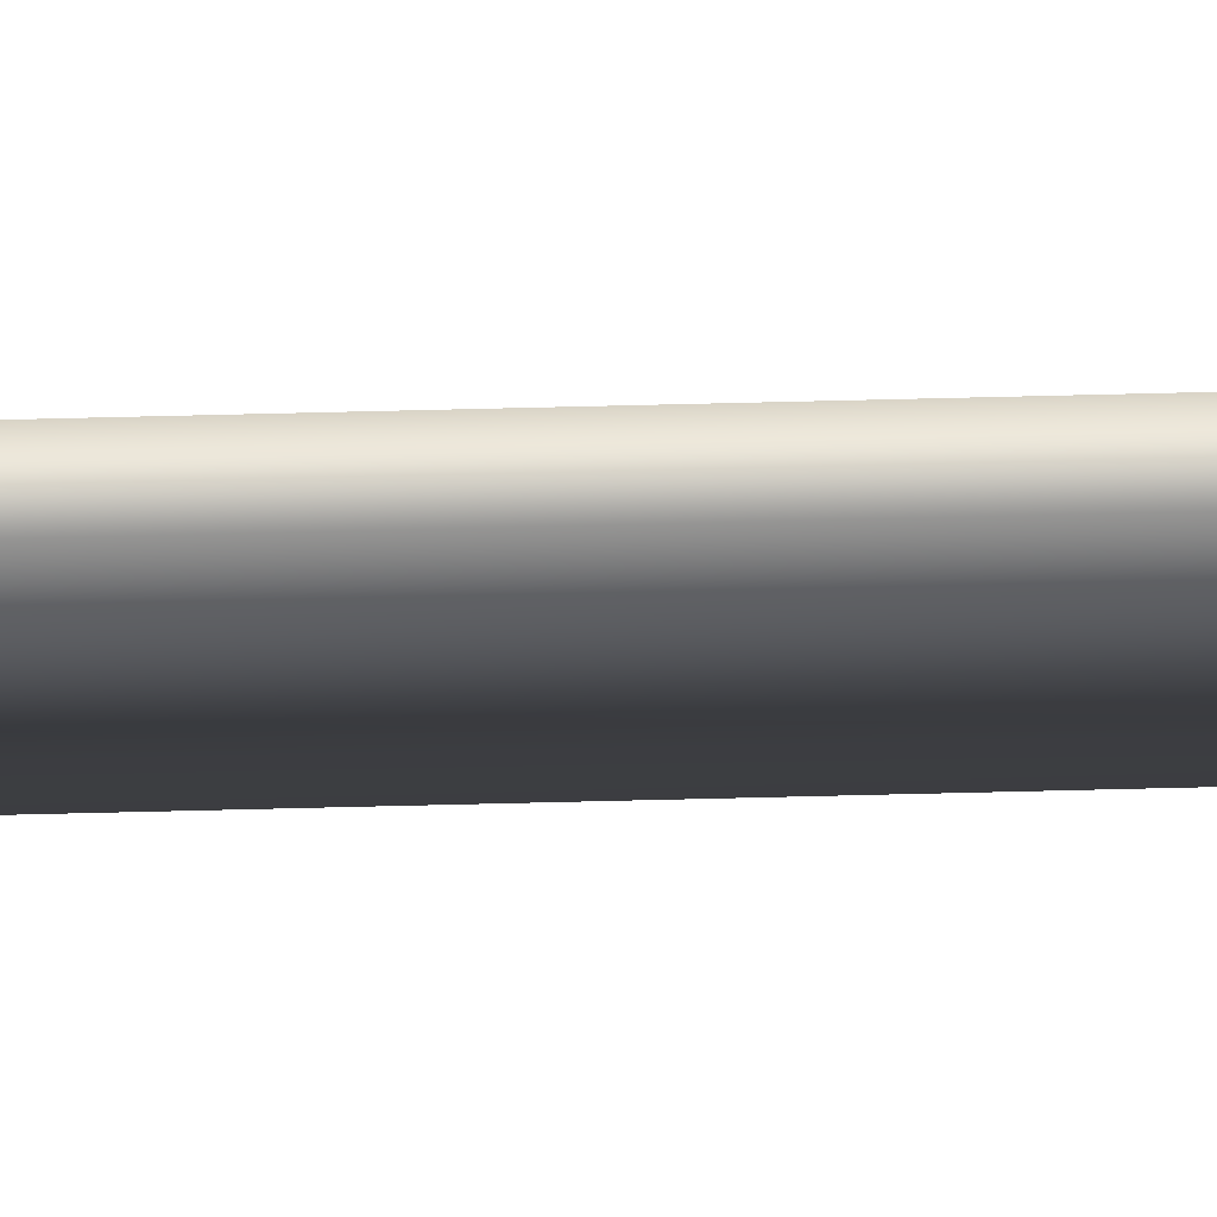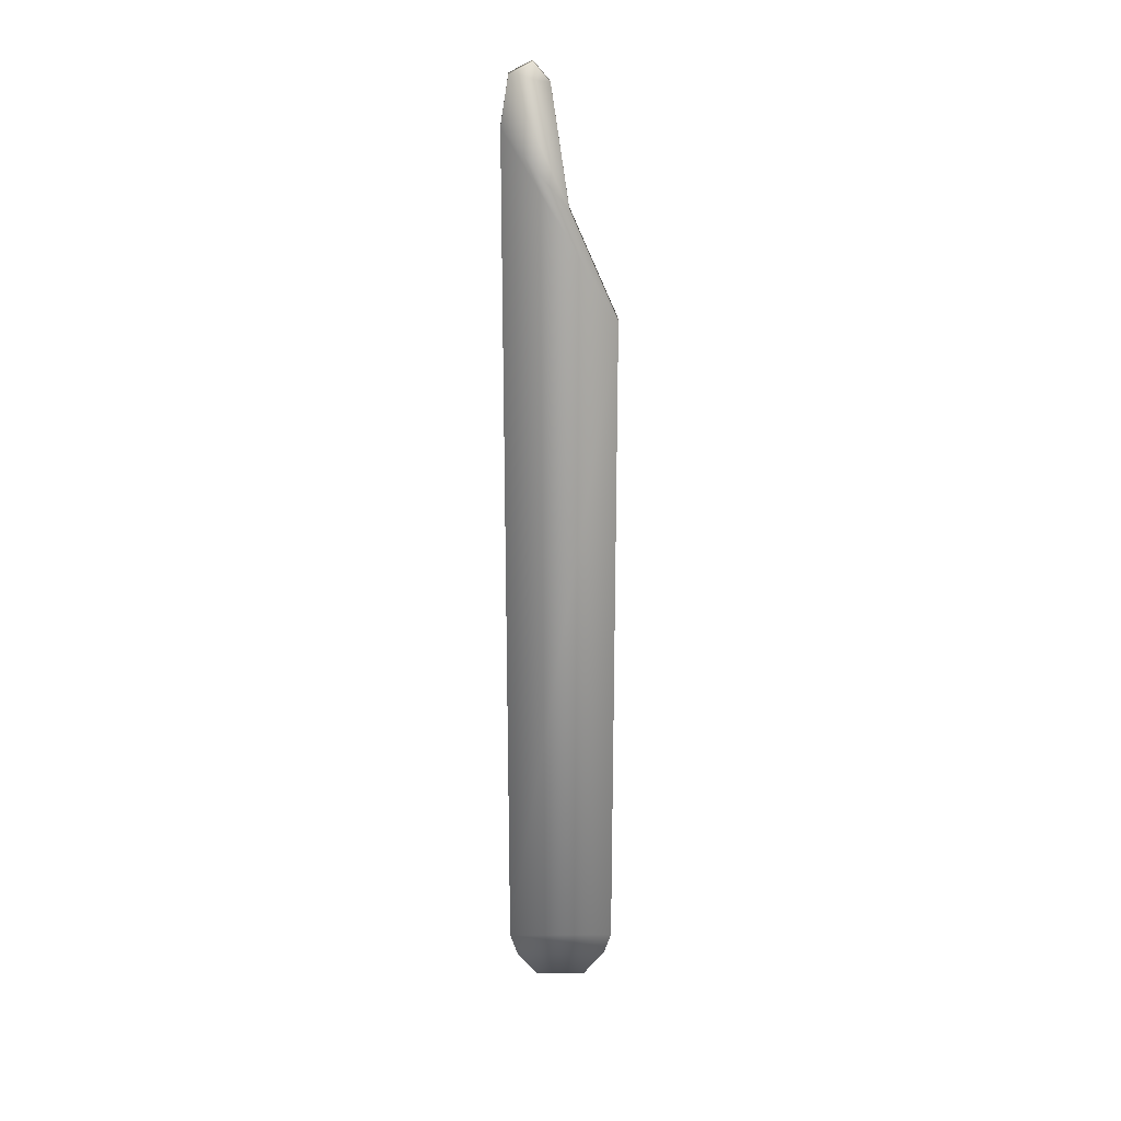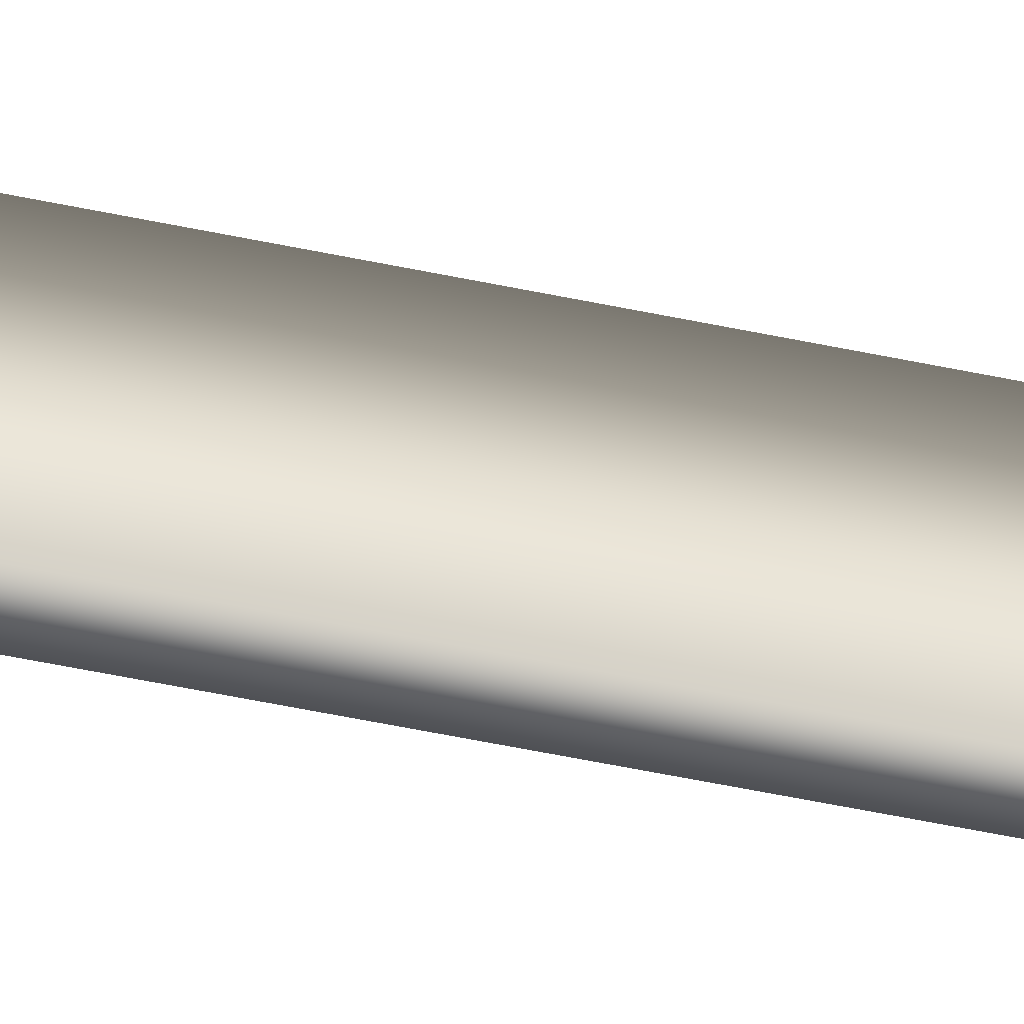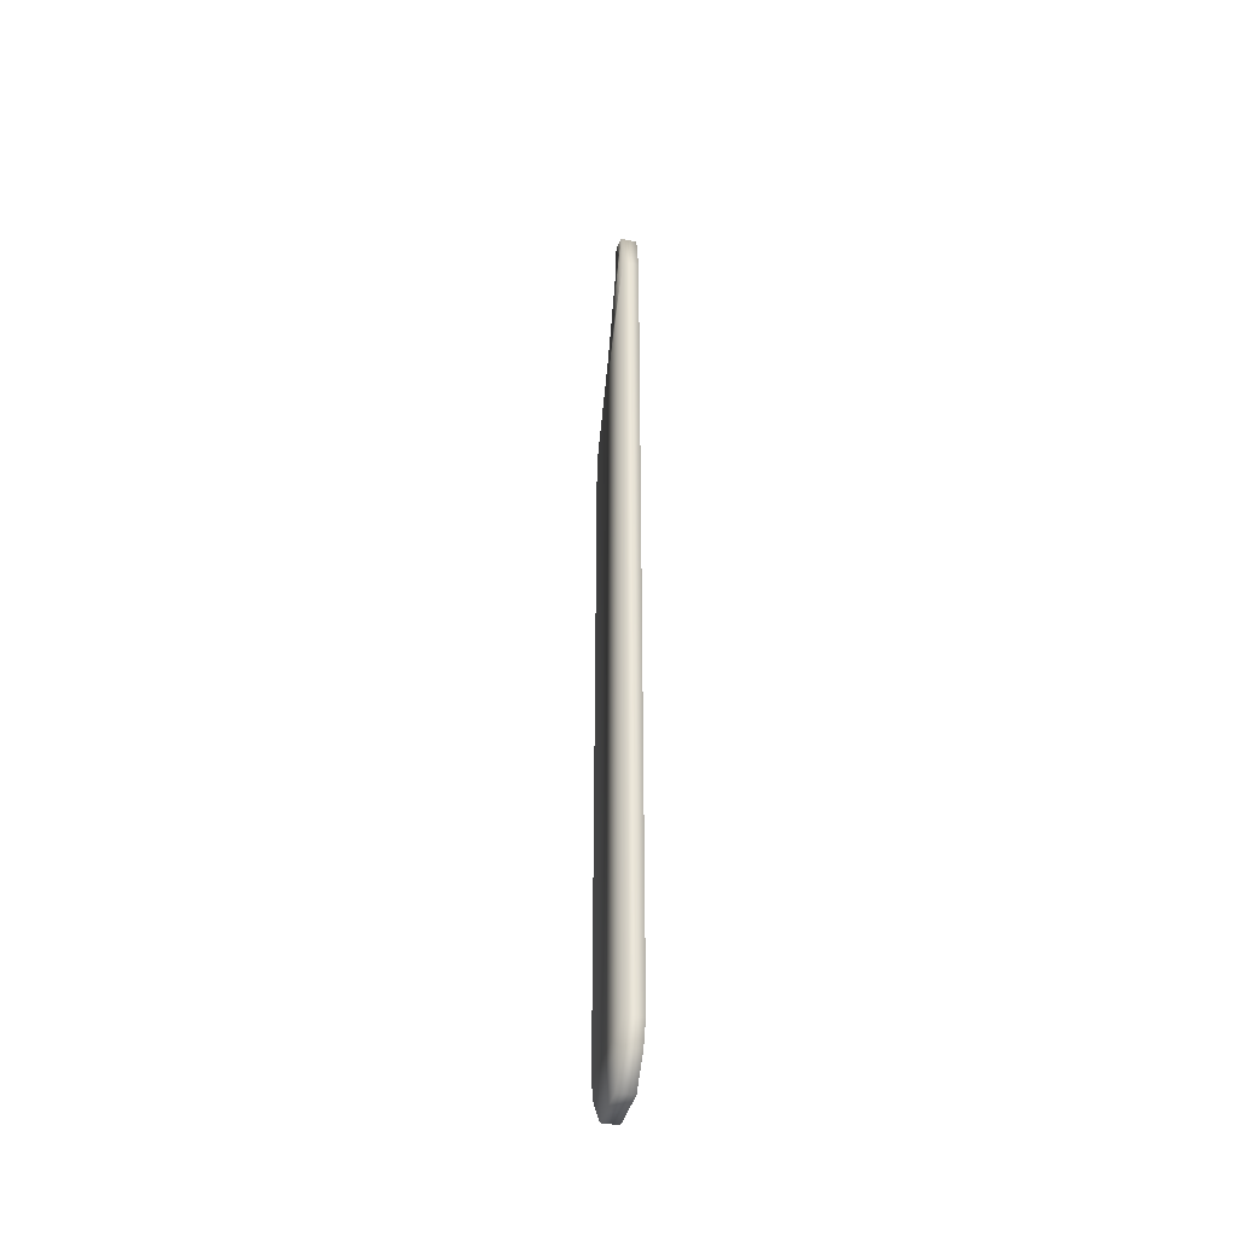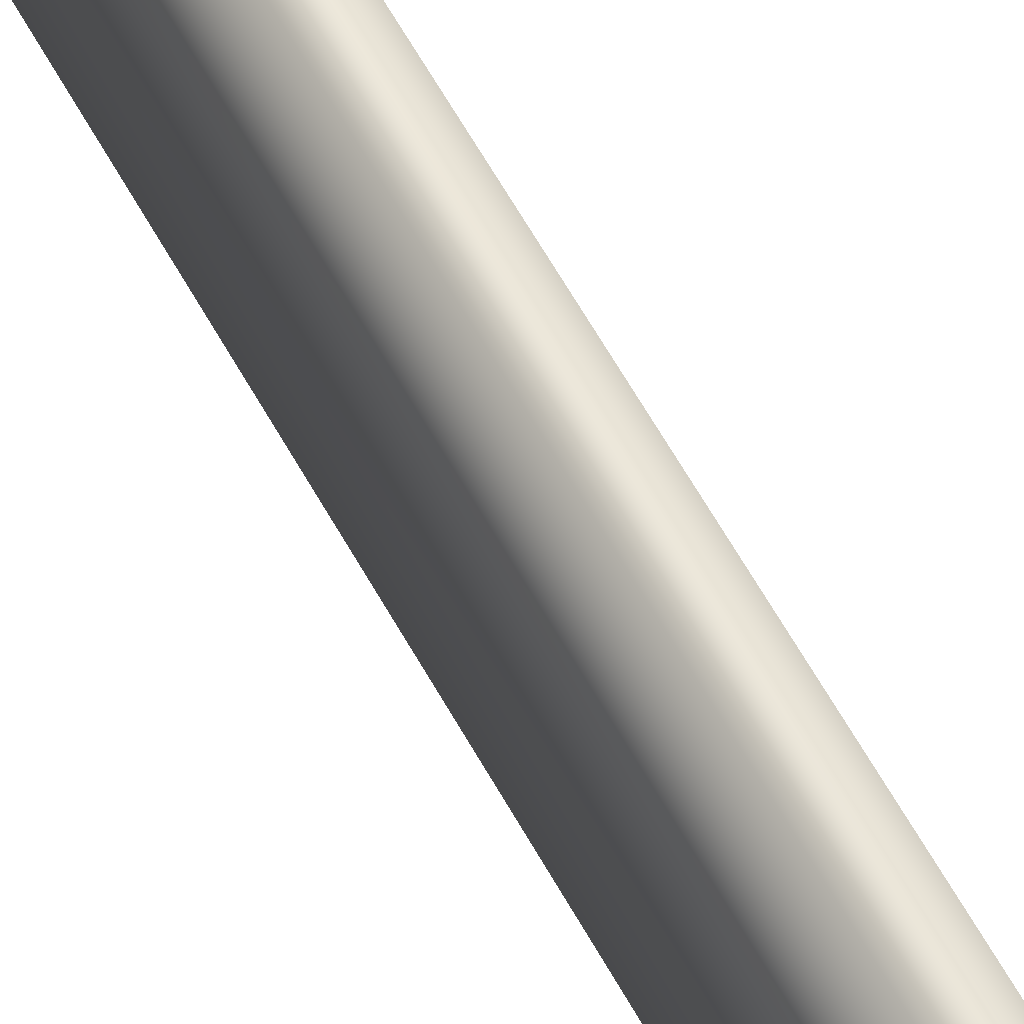
<metadata>
{"format":"obj","ext":"obj","renderer":"f3d","projection":"perspective","resolution":1024,"background":"white","views":[{"elev":70.5,"azim":-91.4,"up":"+Y"},{"elev":22.9,"azim":89.2,"up":"+Z"},{"elev":-58.3,"azim":-102.1,"up":"+Y"},{"elev":-40.5,"azim":-13.9,"up":"+Z"},{"elev":52.6,"azim":-26.5,"up":"+Y"}]}
</metadata>
<code>
v  -0 -0.4717 -10.65
v  -0 0.5105 -10.65
v  -0 0.9415 -10.13
v  -0 -0.9028 -10.13
v  -0 1.091 -9.673
v  -0 -1.053 -9.673
v  -0 1.091 3.767
v  -0 -1.053 7.346
v  -0 0.1813 5.848
v  -0 -0.9028 8.251
v  -0.0934 -0.1581 8.112
v  -0 -0.4717 8.472
v  -0.3176 -0.4717 -10.65
v  -0.3176 -0.9028 -10.13
v  -0.3176 0.9415 -10.13
v  -0.3176 0.5105 -10.65
v  -0.3176 -1.053 -9.673
v  -0.3176 1.091 -9.673
v  -0.3176 -1.053 7.346
v  -0.3176 1.091 3.767
v  -0.3176 -0.9028 8.251
v  -0.3176 0.1813 5.848
v  -0.3176 -0.4717 8.472
v  -0.2479 -0.1581 8.112
o popsicle_broken1
g popsicle_broken1
f 1 2 3 4
f 4 3 5 6
f 6 5 7 8
f 8 7 9 10
f 10 9 11 12
f 13 14 15 16
f 14 17 18 15
f 17 19 20 18
f 19 21 22 20
f 21 23 24 22
f 1 4 14 13
f 4 6 17 14
f 6 8 19 17
f 8 10 21 19
f 10 12 23 21
f 12 11 24 23
f 11 9 22 24
f 9 7 20 22
f 7 5 18 20
f 5 3 15 18
f 3 2 16 15
f 2 1 13 16

</code>
